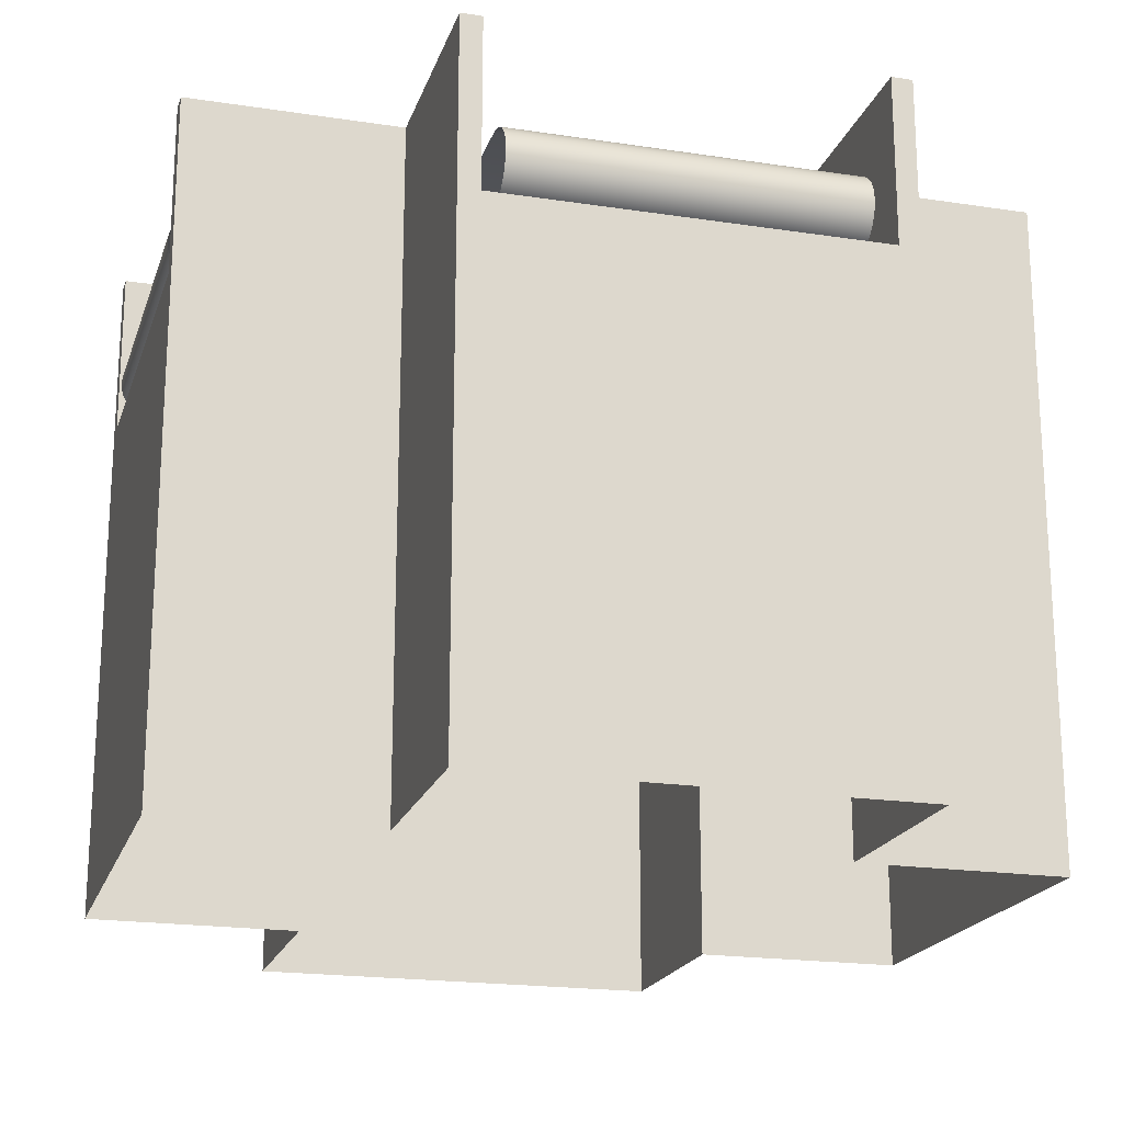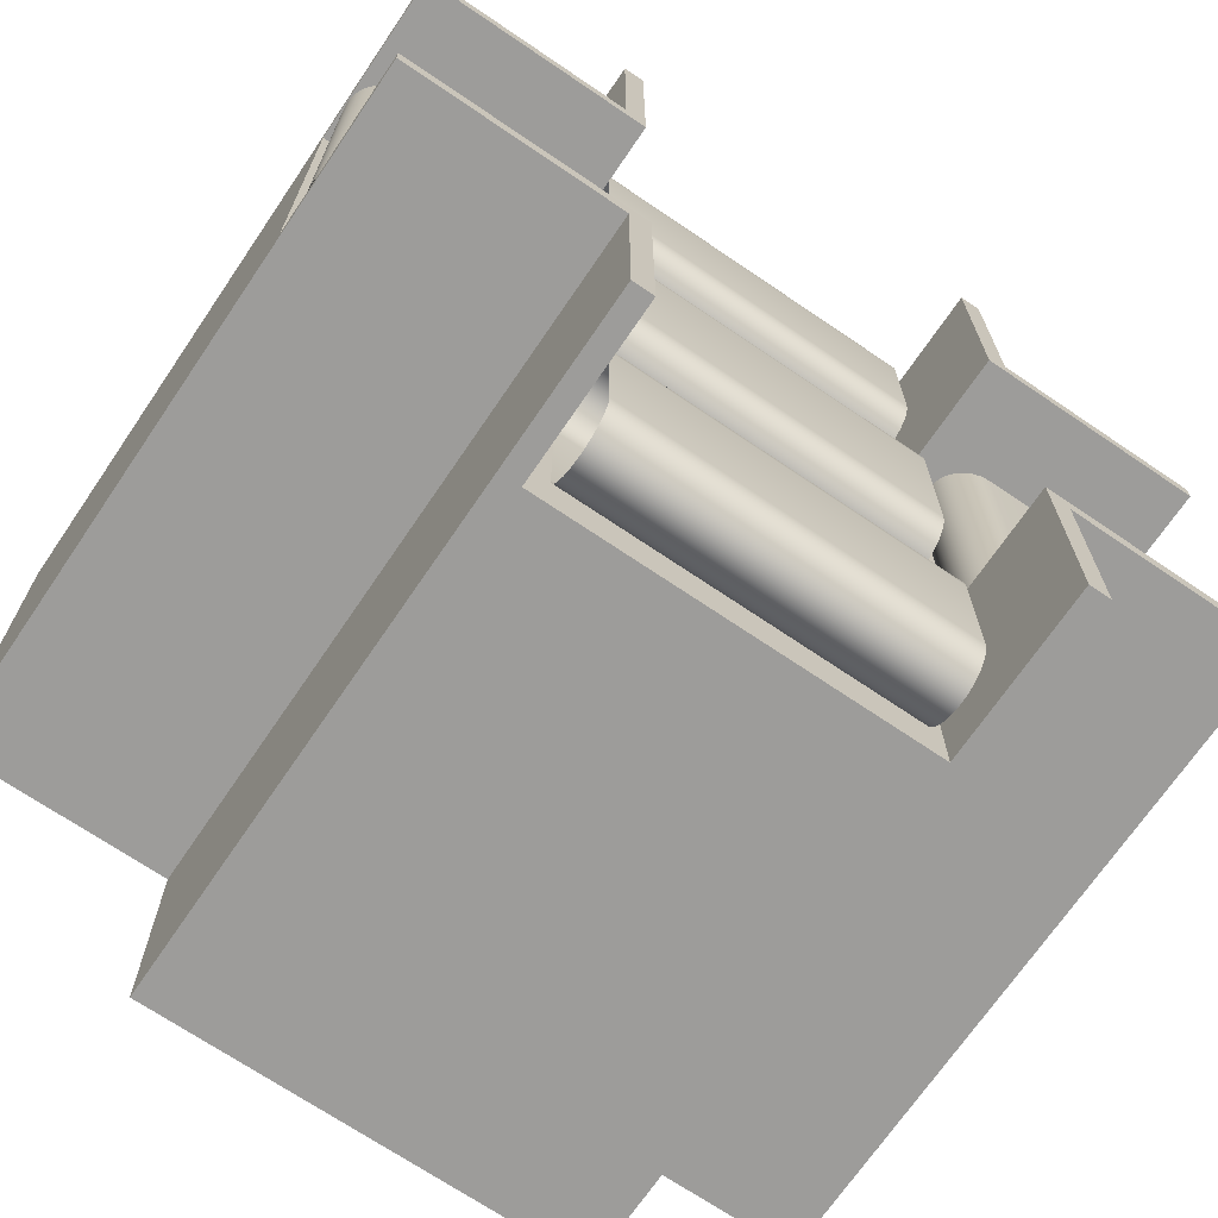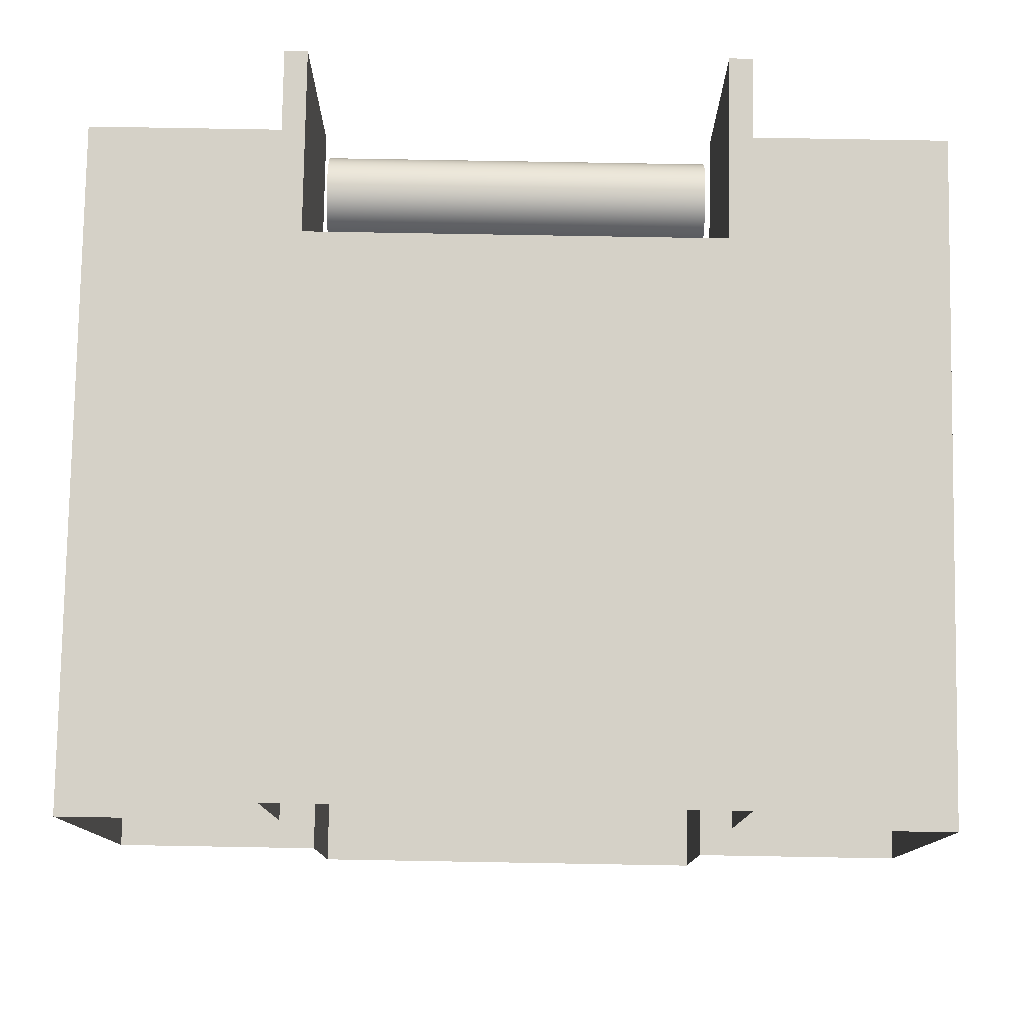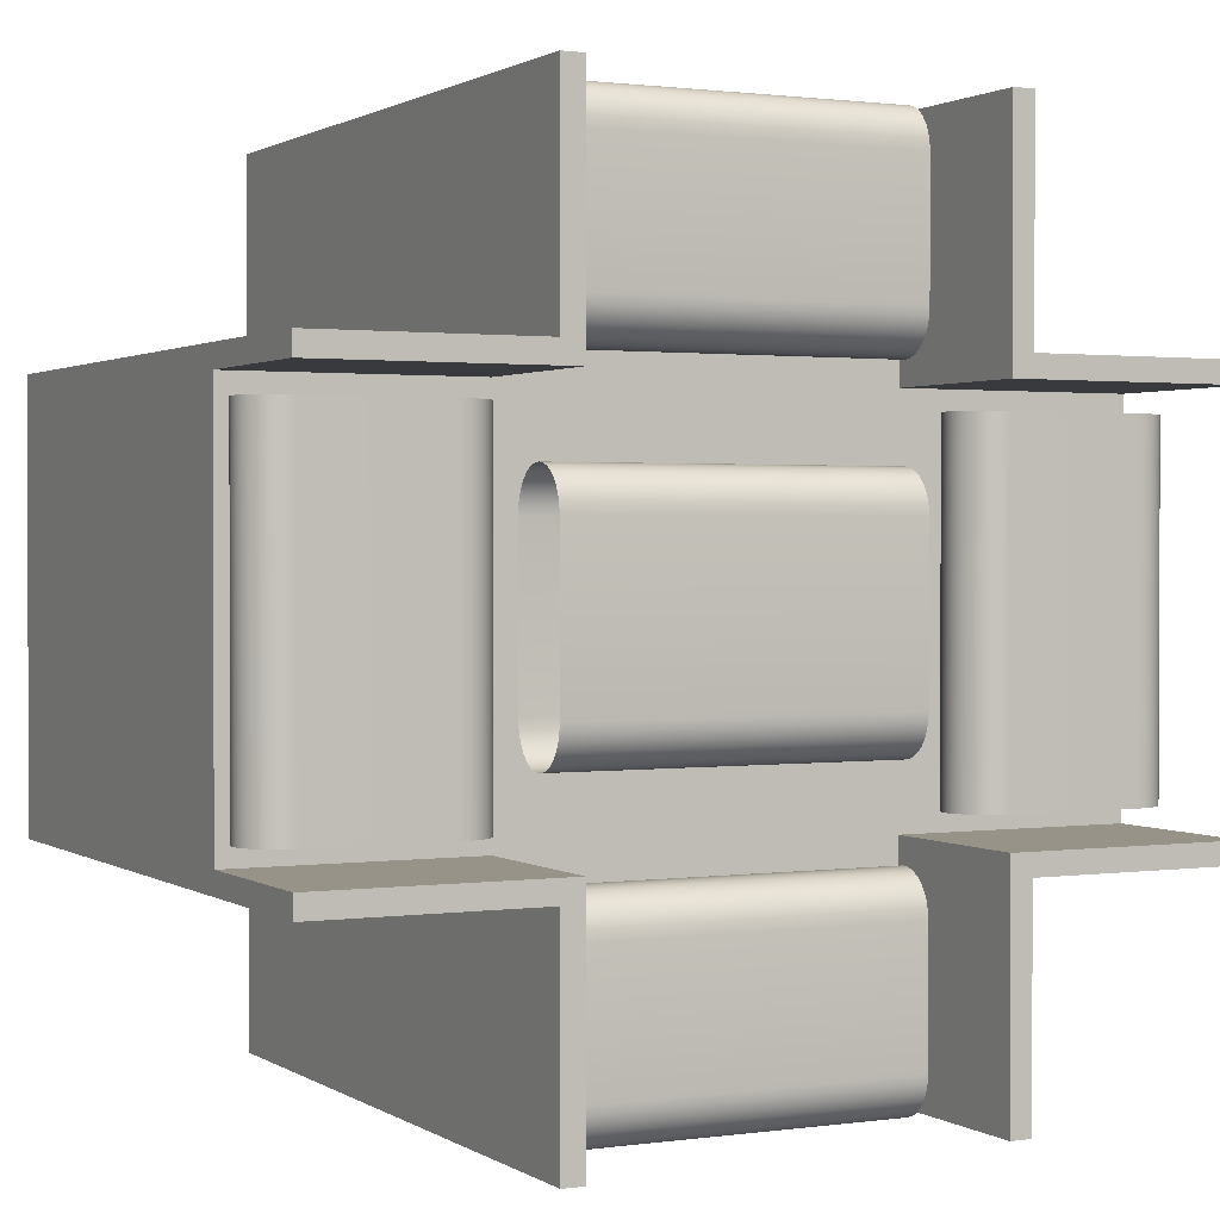
<metadata>
{"format":"obj","ext":"obj","renderer":"f3d","projection":"perspective","resolution":1024,"background":"white","views":[{"elev":-19.8,"azim":-15.8,"up":"+Y"},{"elev":-70.0,"azim":145.8,"up":"+Z"},{"elev":79.0,"azim":1.0,"up":"+Z"},{"elev":1.3,"azim":153.3,"up":"+Z"}]}
</metadata>
<code>
o Crossing
v 0.25 0.6 -0.5
v 0.25 0 -0.5
v 0.25 0.6 0.5
v 0.25 -0 0.5
v -0.25 0.6 -0.5
v -0.25 0 -0.5
v -0.25 0.6 0.5
v -0.25 -0 0.5
v 0 0 -0.5
v 0 0.6 0.5
v 0 -0 0.5
v 0 0.6 -0.5
v -0.225 0 -0.5
v -0.225 0.6 0.5
v -0.225 -0 0.5
v -0.225 0.6 -0.5
v 0.225 -0 0.5
v 0.225 0.6 -0.5
v 0.225 0 -0.5
v 0.225 0.6 0.5
v 0.25 0.8 -0.5
v 0.25 0.8 0.5
v -0.25 0.8 -0.5
v -0.25 0.8 0.5
v -0.225 0.8 0.5
v -0.225 0.8 -0.5
v 0.225 0.8 -0.5
v 0.225 0.8 0.5
v -0.2 0.6059 -0.4598
v 0.2 0.6059 -0.4598
v -0.2 0.605 -0.45
v 0.2 0.605 -0.45
v -0.2 0.6588 -0.251
v 0.2 0.6588 -0.251
v -0.2 0.6672 -0.2538
v 0.2 0.6672 -0.2538
v -0.2 0.675 -0.2584
v 0.2 0.675 -0.2584
v -0.2 0.6818 -0.2646
v 0.2 0.6818 -0.2646
v -0.2 0.6874 -0.2722
v 0.2 0.6874 -0.2722
v -0.2 0.6916 -0.2809
v 0.2 0.6916 -0.2809
v -0.2 0.6941 -0.2902
v 0.2 0.6941 -0.2902
v -0.2 0.695 -0.3
v 0.2 0.695 -0.3
v -0.2 0.605 -0.3
v 0.2 0.605 -0.3
v -0.2 0.6059 -0.2902
v 0.2 0.6059 -0.2902
v -0.2 0.6084 -0.2809
v 0.2 0.6084 -0.2809
v -0.2 0.6126 -0.2722
v 0.2 0.6126 -0.2722
v -0.2 0.6182 -0.2646
v 0.2 0.6182 -0.2646
v -0.2 0.625 -0.2584
v 0.2 0.625 -0.2584
v -0.2 0.6328 -0.2538
v 0.2 0.6328 -0.2538
v -0.2 0.695 -0.45
v 0.2 0.695 -0.45
v -0.2 0.6941 -0.4598
v 0.2 0.6941 -0.4598
v -0.2 0.6916 -0.4691
v 0.2 0.6916 -0.4691
v -0.2 0.6874 -0.4778
v 0.2 0.6874 -0.4778
v -0.2 0.6818 -0.4854
v 0.2 0.6818 -0.4854
v -0.2 0.675 -0.4916
v 0.2 0.675 -0.4916
v -0.2 0.6672 -0.4962
v 0.2 0.6672 -0.4962
v -0.2 0.6588 -0.499
v 0.2 0.6588 -0.499
v -0.2 0.65 -0.5
v 0.2 0.65 -0.5
v -0.2 0.6412 -0.499
v 0.2 0.6412 -0.499
v -0.2 0.6328 -0.4962
v 0.2 0.6328 -0.4962
v -0.2 0.625 -0.4916
v 0.2 0.625 -0.4916
v -0.2 0.6182 -0.4854
v 0.2 0.6182 -0.4854
v -0.25 0.6 0.25
v 0.25 0.8 -0.25
v -0.25 0.8 0.25
v -0.2 0.6126 -0.4778
v -0.2 0.6412 -0.251
v 0.2 0.6126 -0.4778
v 0.2 0.6412 -0.251
v 0.5 0.6 0.25
v 0.5 -0 0.25
v -0.5 0.6 0.25
v -0.5 -0 0.25
v 0.5 0.6 -0.25
v 0.5 0 -0.25
v -0.5 0.6 -0.25
v -0.5 0 -0.25
v 0.5 0 -0
v -0.5 0.6 0
v -0.5 -0 0
v 0.5 0.6 0
v 0.5 0 -0.225
v -0.5 0.6 -0.225
v -0.5 0 -0.225
v 0.5 0.6 -0.225
v -0.5 -0 0.225
v 0.5 0.6 0.225
v 0.5 -0 0.225
v -0.5 0.6 0.225
v 0.5 0.8 0.25
v -0.5 0.8 0.25
v 0.5 0.8 -0.25
v -0.5 0.8 -0.25
v -0.5 0.8 -0.225
v 0.5 0.8 -0.225
v 0.5 0.8 0.225
v -0.5 0.8 0.225
v -0.25 0.65 -0.2
v -0.25 0.65 0.2
v -0.251 0.6412 -0.2
v -0.251 0.6412 0.2
v -0.2538 0.6328 -0.2
v -0.2538 0.6328 0.2
v -0.2584 0.625 -0.2
v -0.2584 0.625 0.2
v -0.2646 0.6182 -0.2
v -0.2646 0.6182 0.2
v -0.2722 0.6126 -0.2
v -0.2722 0.6126 0.2
v -0.2809 0.6084 -0.2
v -0.2809 0.6084 0.2
v -0.2902 0.6059 -0.2
v -0.2902 0.6059 0.2
v -0.3 0.605 -0.2
v -0.3 0.605 0.2
v -0.3 0.695 -0.2
v -0.3 0.695 0.2
v -0.2902 0.6941 -0.2
v -0.2902 0.6941 0.2
v -0.2809 0.6916 -0.2
v -0.2809 0.6916 0.2
v -0.2722 0.6874 -0.2
v -0.2722 0.6874 0.2
v -0.2646 0.6818 -0.2
v -0.2646 0.6818 0.2
v -0.2584 0.675 -0.2
v -0.2584 0.675 0.2
v -0.2538 0.6672 -0.2
v -0.2538 0.6672 0.2
v -0.251 0.6588 -0.2
v -0.251 0.6588 0.2
v -0.45 0.605 -0.2
v -0.45 0.605 0.2
v -0.4598 0.6059 -0.2
v -0.4598 0.6059 0.2
v -0.4691 0.6084 -0.2
v -0.4691 0.6084 0.2
v -0.4778 0.6126 -0.2
v -0.4778 0.6126 0.2
v -0.4854 0.6182 -0.2
v -0.4854 0.6182 0.2
v -0.4916 0.625 -0.2
v -0.4916 0.625 0.2
v -0.4962 0.6328 -0.2
v -0.4962 0.6328 0.2
v -0.499 0.6412 -0.2
v -0.499 0.6412 0.2
v -0.5 0.65 -0.2
v -0.5 0.65 0.2
v -0.499 0.6588 -0.2
v -0.499 0.6588 0.2
v -0.4962 0.6672 -0.2
v -0.4962 0.6672 0.2
v -0.4916 0.675 -0.2
v -0.4916 0.675 0.2
v -0.4854 0.6818 -0.2
v -0.4854 0.6818 0.2
v -0.4778 0.6874 -0.2
v -0.4778 0.6874 0.2
v -0.4691 0.6916 -0.2
v -0.4691 0.6916 0.2
v -0.4598 0.6941 -0.2
v -0.4598 0.6941 0.2
v -0.45 0.695 -0.2
v -0.45 0.695 0.2
v 0 0.6 -0.25
v 0 0.6 0
v 0 0.6 -0.225
v 0 0.6 0.225
v 0.225 0.6 0.25
v 0.225 0.8 0.25
v -0.225 0.6 0.25
v 0.25 0.6 0.25
v 0.25 0.8 0.25
v 0 0.6 0.25
v -0.2 0.65 -0.25
v -0.2 0.6084 -0.4691
v 0.2 0.6084 -0.4691
v 0.2 0.65 -0.25
v 0.5 0.65 -0.2
v 0.5 0.65 0.2
v 0.499 0.6412 -0.2
v 0.499 0.6412 0.2
v 0.4962 0.6328 -0.2
v 0.4962 0.6328 0.2
v 0.4916 0.625 -0.2
v 0.4916 0.625 0.2
v 0.4854 0.6182 -0.2
v 0.4854 0.6182 0.2
v 0.4778 0.6126 -0.2
v 0.4778 0.6126 0.2
v 0.4691 0.6084 -0.2
v 0.4691 0.6084 0.2
v 0.4598 0.6059 -0.2
v 0.4598 0.6059 0.2
v 0.45 0.605 -0.2
v 0.45 0.605 0.2
v 0.45 0.695 -0.2
v 0.45 0.695 0.2
v 0.4598 0.6941 -0.2
v 0.4598 0.6941 0.2
v 0.4691 0.6916 -0.2
v 0.4691 0.6916 0.2
v 0.4778 0.6874 -0.2
v 0.4778 0.6874 0.2
v 0.4854 0.6818 -0.2
v 0.4854 0.6818 0.2
v 0.4916 0.675 -0.2
v 0.4916 0.675 0.2
v 0.4962 0.6672 -0.2
v 0.4962 0.6672 0.2
v 0.499 0.6588 -0.2
v 0.499 0.6588 0.2
v 0.3 0.605 -0.2
v 0.3 0.605 0.2
v 0.2902 0.6059 -0.2
v 0.2902 0.6059 0.2
v 0.2809 0.6084 -0.2
v 0.2809 0.6084 0.2
v 0.2722 0.6126 -0.2
v 0.2722 0.6126 0.2
v 0.2646 0.6182 -0.2
v 0.2646 0.6182 0.2
v 0.2584 0.625 -0.2
v 0.2584 0.625 0.2
v 0.2538 0.6328 -0.2
v 0.2538 0.6328 0.2
v 0.251 0.6412 -0.2
v 0.251 0.6412 0.2
v 0.25 0.65 -0.2
v 0.25 0.65 0.2
v 0.251 0.6588 -0.2
v 0.251 0.6588 0.2
v 0.2538 0.6672 -0.2
v 0.2538 0.6672 0.2
v 0.2584 0.675 -0.2
v 0.2584 0.675 0.2
v 0.2646 0.6818 -0.2
v 0.2646 0.6818 0.2
v 0.2722 0.6874 -0.2
v 0.2722 0.6874 0.2
v 0.2809 0.6916 -0.2
v 0.2809 0.6916 0.2
v 0.2902 0.6941 -0.2
v 0.2902 0.6941 0.2
v 0.3 0.695 -0.2
v 0.3 0.695 0.2
v -0.25 0 -0.25
v -0.25 0.6 0
v -0.25 0.6 -0.225
v -0.25 0.6 0.225
v -0.25 0.8 -0.225
v -0.25 0.8 0.225
v -0.25 0.6 -0.25
v -0.25 -0 0.25
v -0.25 0.8 -0.25
v -0.225 0.6 -0.25
v -0.225 0.8 -0.25
v -0.225 0.6 0
v -0.225 0.6 -0.225
v -0.225 0.6 0.225
v -0.225 0.8 0.25
v -0.225 0.8 -0.225
v -0.225 0.8 0.225
v 0.25 0.6 -0.25
v 0.25 -0 0.25
v 0.25 0 -0.25
v 0.25 0.6 0
v 0.25 0.6 -0.225
v 0.25 0.6 0.225
v 0.25 0.8 -0.225
v 0.25 0.8 0.225
v 0.225 0.6 0
v 0.225 0.6 -0.225
v 0.225 0.6 0.225
v 0.225 0.8 -0.225
v 0.225 0.8 0.225
v 0.225 0.6 -0.25
v 0.225 0.8 -0.25
v 0.2 0.65 0.5
v -0.2 0.65 0.5
v 0.2 0.6412 0.499
v -0.2 0.6412 0.499
v 0.2 0.6328 0.4962
v -0.2 0.6328 0.4962
v 0.2 0.625 0.4916
v -0.2 0.625 0.4916
v 0.2 0.6182 0.4854
v -0.2 0.6182 0.4854
v 0.2 0.6126 0.4778
v -0.2 0.6126 0.4778
v 0.2 0.6084 0.4691
v -0.2 0.6084 0.4691
v 0.2 0.6059 0.4598
v -0.2 0.6059 0.4598
v 0.2 0.605 0.45
v -0.2 0.605 0.45
v 0.2 0.695 0.45
v -0.2 0.695 0.45
v 0.2 0.6941 0.4598
v -0.2 0.6941 0.4598
v 0.2 0.6916 0.4691
v -0.2 0.6916 0.4691
v 0.2 0.6874 0.4778
v -0.2 0.6874 0.4778
v 0.2 0.6818 0.4854
v -0.2 0.6818 0.4854
v 0.2 0.675 0.4916
v -0.2 0.675 0.4916
v 0.2 0.6672 0.4962
v -0.2 0.6672 0.4962
v 0.2 0.6588 0.499
v -0.2 0.6588 0.499
v 0.2 0.605 0.3
v -0.2 0.605 0.3
v 0.2 0.6059 0.2902
v -0.2 0.6059 0.2902
v 0.2 0.6084 0.2809
v -0.2 0.6084 0.2809
v 0.2 0.6126 0.2722
v -0.2 0.6126 0.2722
v 0.2 0.6182 0.2646
v -0.2 0.6182 0.2646
v 0.2 0.625 0.2584
v -0.2 0.625 0.2584
v 0.2 0.6328 0.2538
v -0.2 0.6328 0.2538
v 0.2 0.6412 0.251
v -0.2 0.6412 0.251
v 0.2 0.65 0.25
v -0.2 0.65 0.25
v 0.2 0.6588 0.251
v -0.2 0.6588 0.251
v 0.2 0.6672 0.2538
v -0.2 0.6672 0.2538
v 0.2 0.675 0.2584
v -0.2 0.675 0.2584
v 0.2 0.6818 0.2646
v -0.2 0.6818 0.2646
v 0.2 0.6874 0.2722
v -0.2 0.6874 0.2722
v 0.2 0.6916 0.2809
v -0.2 0.6916 0.2809
v 0.2 0.6941 0.2902
v -0.2 0.6941 0.2902
v 0.2 0.695 0.3
v -0.2 0.695 0.3
v 0.2 0.65 0.145
v -0.2 0.65 0.145
v 0.2 0.6412 0.144
v -0.2 0.6412 0.144
v 0.2 0.6328 0.1412
v -0.2 0.6328 0.1412
v 0.2 0.625 0.1366
v -0.2 0.625 0.1366
v 0.2 0.6182 0.1304
v -0.2 0.6182 0.1304
v 0.2 0.6126 0.1228
v -0.2 0.6126 0.1228
v 0.2 0.6084 0.1141
v -0.2 0.6084 0.1141
v 0.2 0.6059 0.1048
v -0.2 0.6059 0.1048
v 0.2 0.605 0.095
v -0.2 0.605 0.095
v 0.2 0.695 0.095
v -0.2 0.695 0.095
v 0.2 0.6941 0.1048
v -0.2 0.6941 0.1048
v 0.2 0.6916 0.1141
v -0.2 0.6916 0.1141
v 0.2 0.6874 0.1228
v -0.2 0.6874 0.1228
v 0.2 0.6818 0.1304
v -0.2 0.6818 0.1304
v 0.2 0.675 0.1366
v -0.2 0.675 0.1366
v 0.2 0.6672 0.1412
v -0.2 0.6672 0.1412
v 0.2 0.6588 0.144
v -0.2 0.6588 0.144
v 0.2 0.605 -0.095
v -0.2 0.605 -0.095
v 0.2 0.6059 -0.1048
v -0.2 0.6059 -0.1048
v 0.2 0.6084 -0.1141
v -0.2 0.6084 -0.1141
v 0.2 0.6126 -0.1228
v -0.2 0.6126 -0.1228
v 0.2 0.6182 -0.1304
v -0.2 0.6182 -0.1304
v 0.2 0.625 -0.1366
v -0.2 0.625 -0.1366
v 0.2 0.6328 -0.1412
v -0.2 0.6328 -0.1412
v 0.2 0.6412 -0.144
v -0.2 0.6412 -0.144
v 0.2 0.65 -0.145
v -0.2 0.65 -0.145
v 0.2 0.6588 -0.144
v -0.2 0.6588 -0.144
v 0.2 0.6672 -0.1412
v -0.2 0.6672 -0.1412
v 0.2 0.675 -0.1366
v -0.2 0.675 -0.1366
v 0.2 0.6818 -0.1304
v -0.2 0.6818 -0.1304
v 0.2 0.6874 -0.1228
v -0.2 0.6874 -0.1228
v 0.2 0.6916 -0.1141
v -0.2 0.6916 -0.1141
v 0.2 0.6941 -0.1048
v -0.2 0.6941 -0.1048
v 0.2 0.695 -0.095
v -0.2 0.695 -0.095
f 89 7 24 91
f 15 14 7 8
f 274 280 5 6
f 292 199 3 4
f 19 18 1 2
f 13 16 12 9
f 17 20 10 11
f 196 201 10 20
f 6 5 16 13
f 11 10 14 15
f 201 198 14 10
f 20 3 22 28
f 4 3 20 17
f 9 12 18 19
f 288 91 24 25
f 200 197 28 22
f 291 1 21 90
f 283 16 26 284
f 16 5 23 26
f 196 20 28 197
f 1 18 27 21
f 7 14 25 24
f 18 304 305 27
f 14 198 288 25
f 3 199 200 22
f 21 27 305 90
f 26 23 282 284
f 12 16 283 192
f 18 12 192 304
f 2 1 291 293
f 300 304 192 194
f 8 7 89 281
f 5 280 282 23
f 280 102 119 282
f 110 109 102 103
f 293 291 100 101
f 281 89 98 99
f 114 113 96 97
f 108 111 107 104
f 112 115 105 106
f 277 275 105 115
f 101 100 111 108
f 106 105 109 110
f 275 276 109 105
f 115 98 117 123
f 99 98 115 112
f 104 107 113 114
f 278 282 119 120
f 91 279 123 117
f 199 96 116 200
f 295 111 121 297
f 111 100 118 121
f 277 115 123 279
f 96 113 122 116
f 102 109 120 119
f 299 300 194 193
f 301 299 193 195
f 103 102 280 274
f 98 89 91 117
f 109 276 278 120
f 287 277 279 290
f 288 290 279 91
f 289 284 282 278
f 285 286 276 275
f 287 285 275 277
f 283 280 282 284
f 195 193 285 287
f 193 194 286 285
f 89 198 288 91
f 276 286 289 278
f 100 291 90 118
f 97 96 199 292
f 113 107 294 296
f 107 111 295 294
f 121 118 90 297
f 116 122 298 200
f 113 296 298 122
f 300 295 297 302
f 196 199 200 197
f 283 286 194 192
f 291 304 305 90
f 296 294 299 301
f 294 295 300 299
f 297 90 305 302
f 200 298 303 197
f 296 301 303 298
f 286 283 284 289
f 304 300 302 305
f 301 196 197 303
f 201 196 301 195
f 198 201 195 287
f 287 290 288 198
f 30 29 203 204
f 34 33 202 205
f 36 35 33 34
f 38 37 35 36
f 40 39 37 38
f 42 41 39 40
f 44 43 41 42
f 46 45 43 44
f 54 53 51 52
f 56 55 53 54
f 58 57 55 56
f 60 59 57 58
f 62 61 59 60
f 95 93 61 62
f 205 202 93 95
f 32 31 29 30
f 47 48 64 63
f 50 49 31 32
f 66 65 63 64
f 68 67 65 66
f 70 69 67 68
f 72 71 69 70
f 74 73 71 72
f 76 75 73 74
f 78 77 75 76
f 80 79 77 78
f 82 81 79 80
f 84 83 81 82
f 86 85 83 84
f 88 87 85 86
f 94 92 87 88
f 204 203 92 94
f 52 51 49 50
f 48 47 45 46
f 124 125 127 126
f 126 127 129 128
f 128 129 131 130
f 130 131 133 132
f 132 133 135 134
f 134 135 137 136
f 136 137 139 138
f 138 139 141 140
f 142 143 145 144
f 144 145 147 146
f 146 147 149 148
f 148 149 151 150
f 150 151 153 152
f 152 153 155 154
f 154 155 157 156
f 156 157 125 124
f 158 159 161 160
f 160 161 163 162
f 162 163 165 164
f 164 165 167 166
f 166 167 169 168
f 168 169 171 170
f 170 171 173 172
f 172 173 175 174
f 174 175 177 176
f 176 177 179 178
f 178 179 181 180
f 180 181 183 182
f 182 183 185 184
f 184 185 187 186
f 186 187 189 188
f 188 189 191 190
f 140 141 159 158
f 143 142 190 191
f 206 207 209 208
f 208 209 211 210
f 210 211 213 212
f 212 213 215 214
f 214 215 217 216
f 216 217 219 218
f 218 219 221 220
f 220 221 223 222
f 224 225 227 226
f 226 227 229 228
f 228 229 231 230
f 230 231 233 232
f 232 233 235 234
f 234 235 237 236
f 236 237 239 238
f 238 239 207 206
f 240 241 243 242
f 242 243 245 244
f 244 245 247 246
f 246 247 249 248
f 248 249 251 250
f 250 251 253 252
f 252 253 255 254
f 254 255 257 256
f 256 257 259 258
f 258 259 261 260
f 260 261 263 262
f 262 263 265 264
f 264 265 267 266
f 266 267 269 268
f 268 269 271 270
f 270 271 273 272
f 222 223 241 240
f 225 224 272 273
f 306 307 309 308
f 308 309 311 310
f 310 311 313 312
f 312 313 315 314
f 314 315 317 316
f 316 317 319 318
f 318 319 321 320
f 320 321 323 322
f 324 325 327 326
f 326 327 329 328
f 328 329 331 330
f 330 331 333 332
f 332 333 335 334
f 334 335 337 336
f 336 337 339 338
f 338 339 307 306
f 340 341 343 342
f 342 343 345 344
f 344 345 347 346
f 346 347 349 348
f 348 349 351 350
f 350 351 353 352
f 352 353 355 354
f 354 355 357 356
f 356 357 359 358
f 358 359 361 360
f 360 361 363 362
f 362 363 365 364
f 364 365 367 366
f 366 367 369 368
f 368 369 371 370
f 370 371 373 372
f 322 323 341 340
f 325 324 372 373
f 374 375 377 376
f 376 377 379 378
f 378 379 381 380
f 380 381 383 382
f 382 383 385 384
f 384 385 387 386
f 386 387 389 388
f 388 389 391 390
f 392 393 395 394
f 394 395 397 396
f 396 397 399 398
f 398 399 401 400
f 400 401 403 402
f 402 403 405 404
f 404 405 407 406
f 406 407 375 374
f 408 409 411 410
f 410 411 413 412
f 412 413 415 414
f 414 415 417 416
f 416 417 419 418
f 418 419 421 420
f 420 421 423 422
f 422 423 425 424
f 424 425 427 426
f 426 427 429 428
f 428 429 431 430
f 430 431 433 432
f 432 433 435 434
f 434 435 437 436
f 436 437 439 438
f 438 439 441 440
f 390 391 409 408
f 393 392 440 441

</code>
